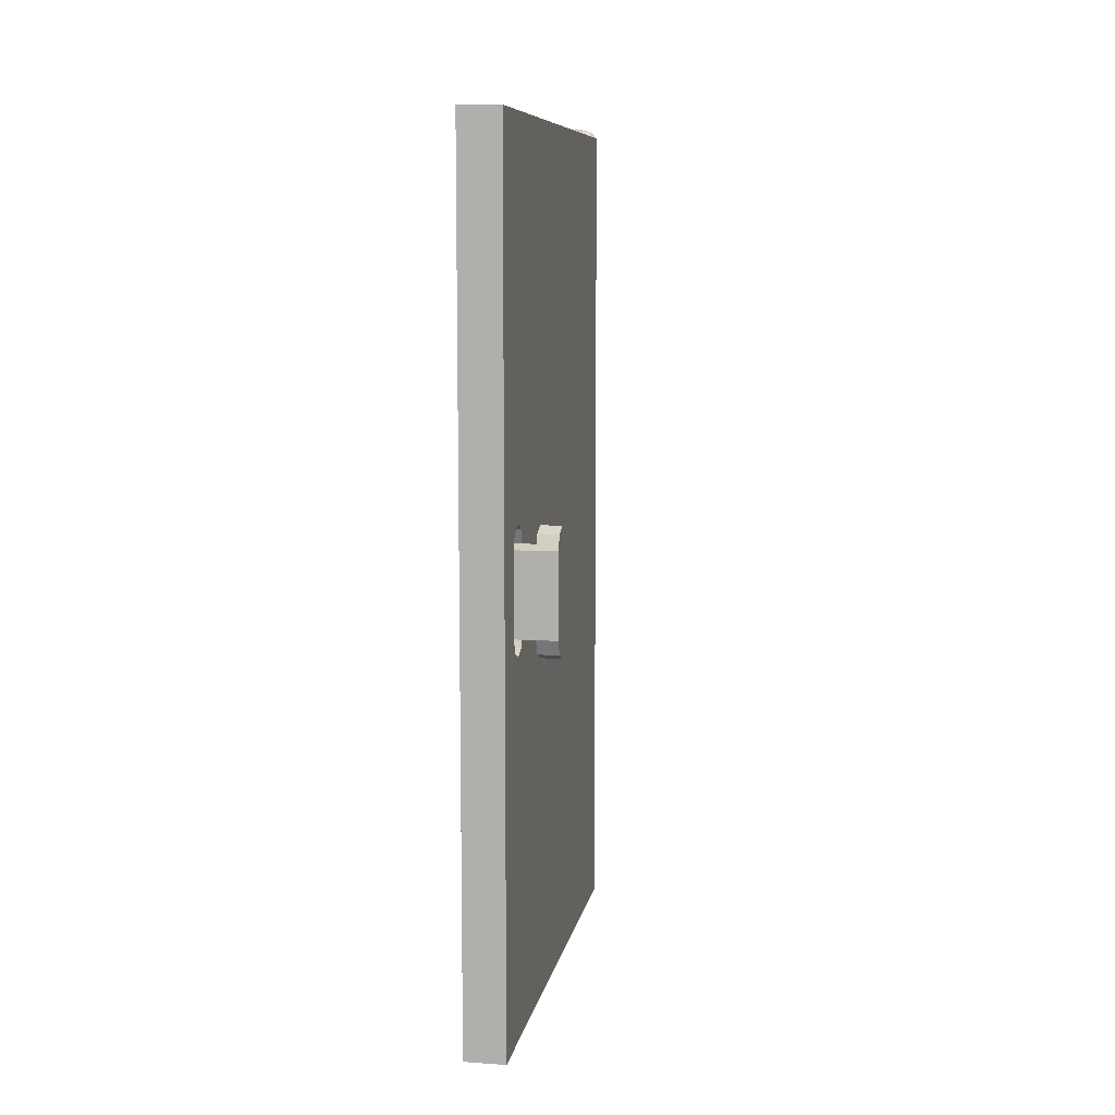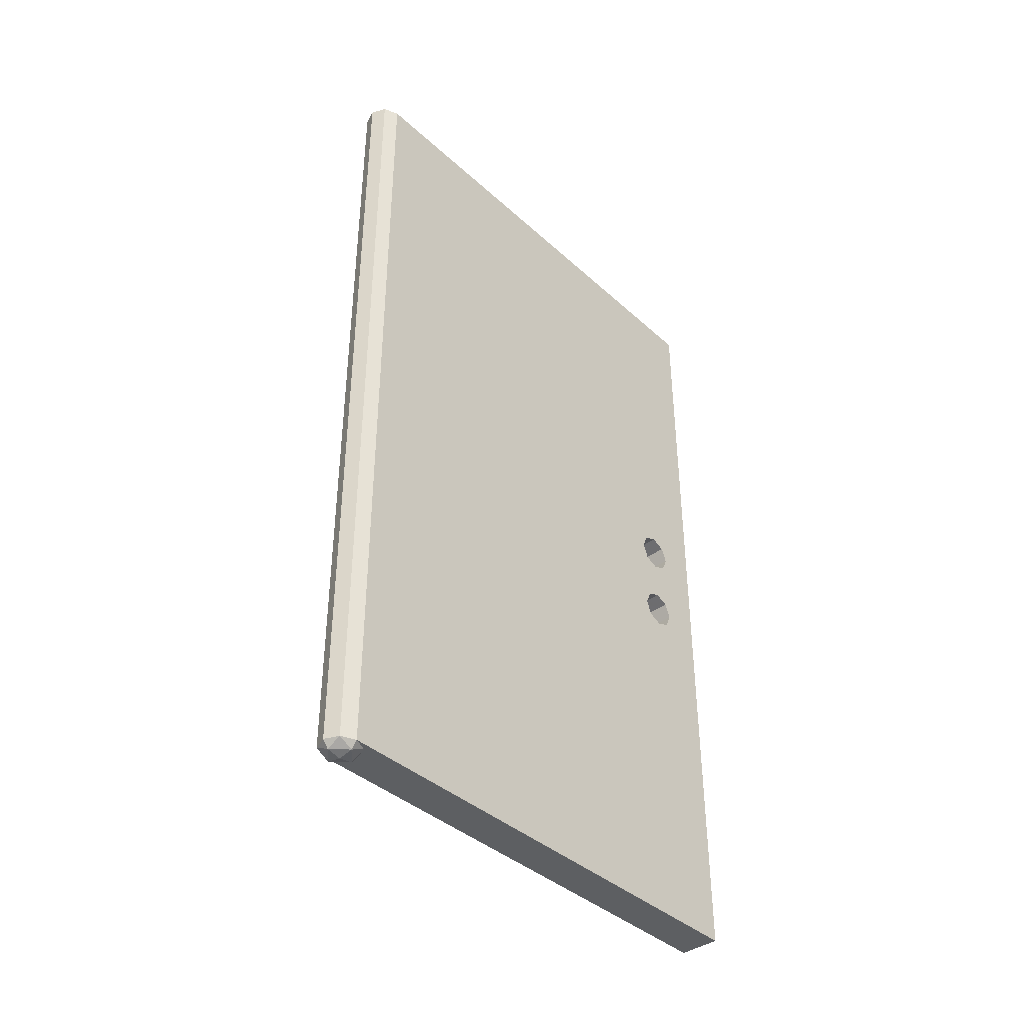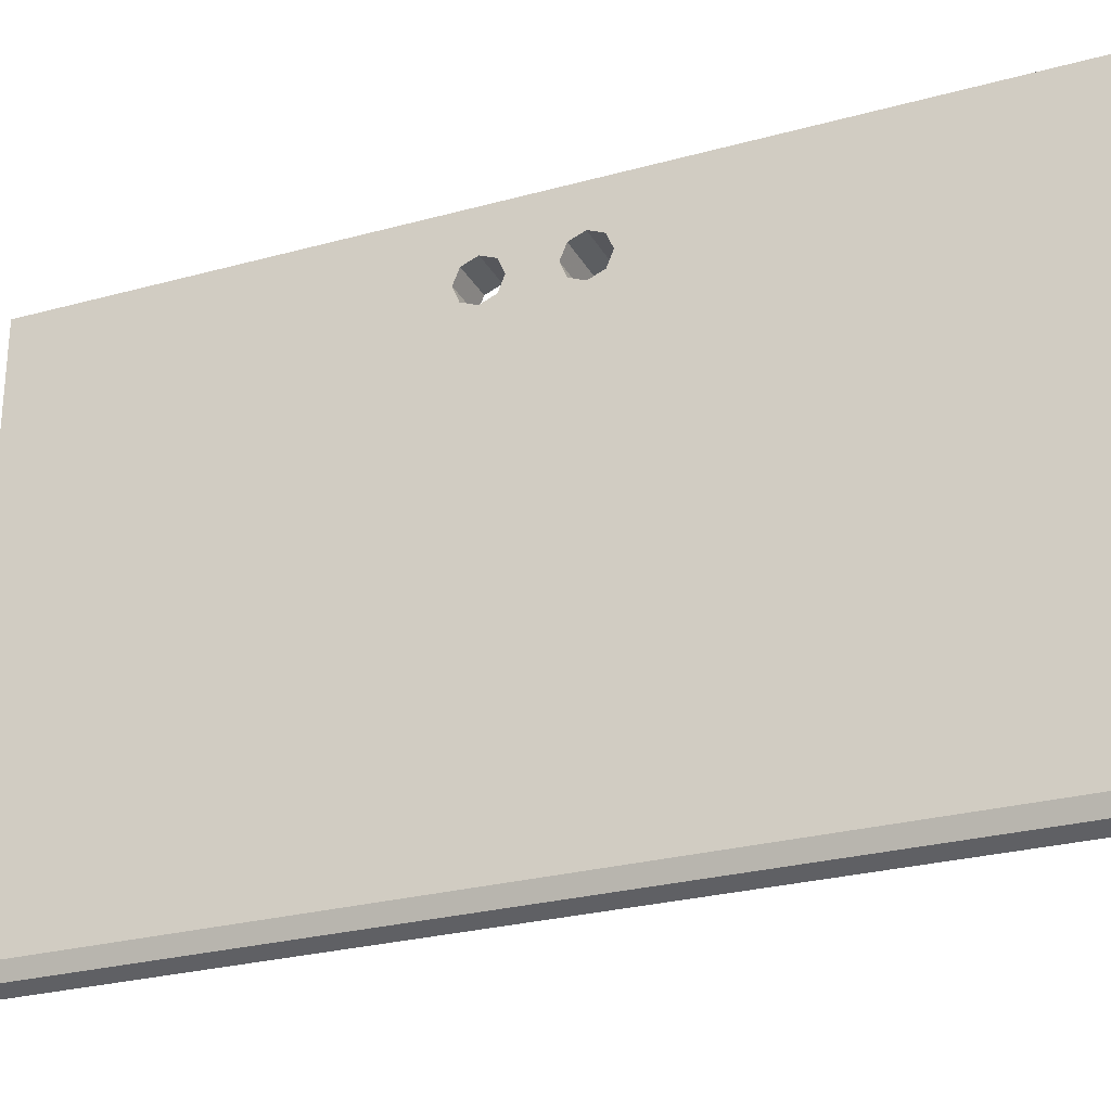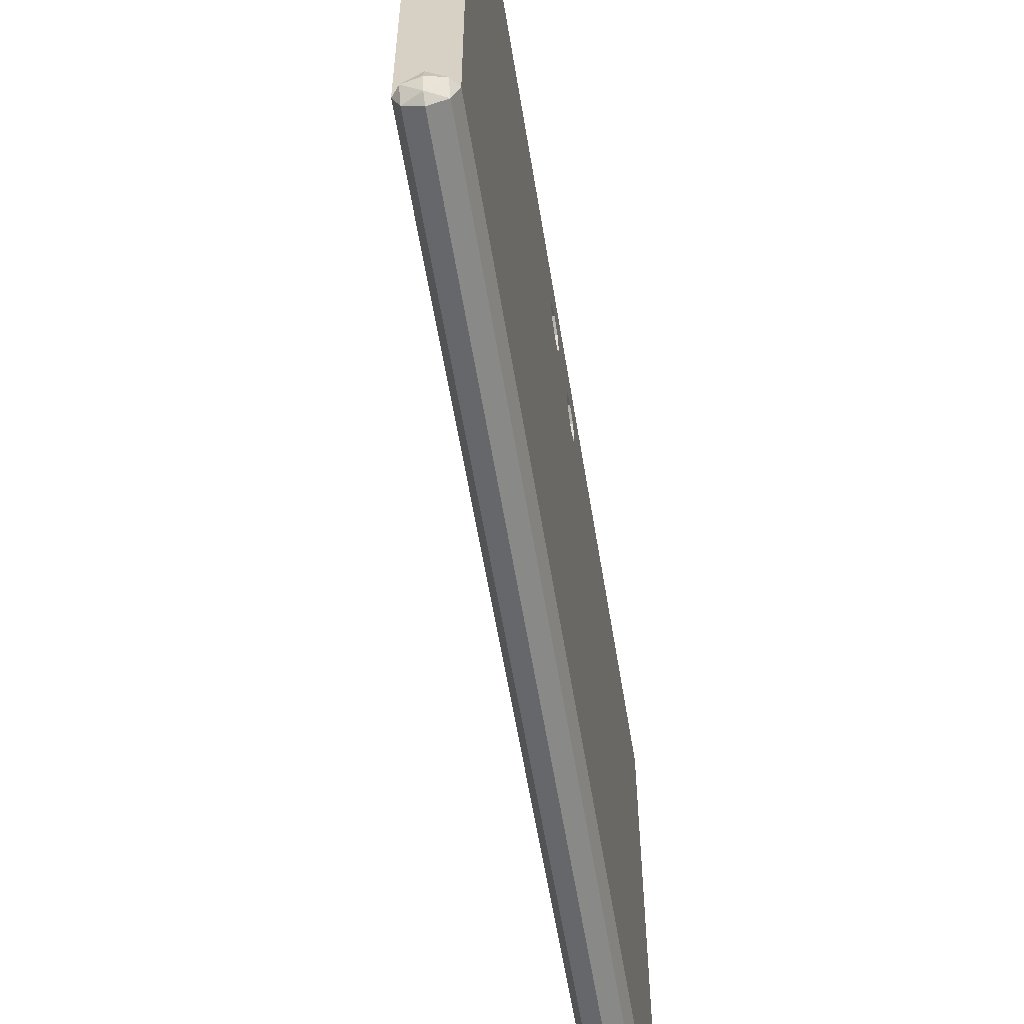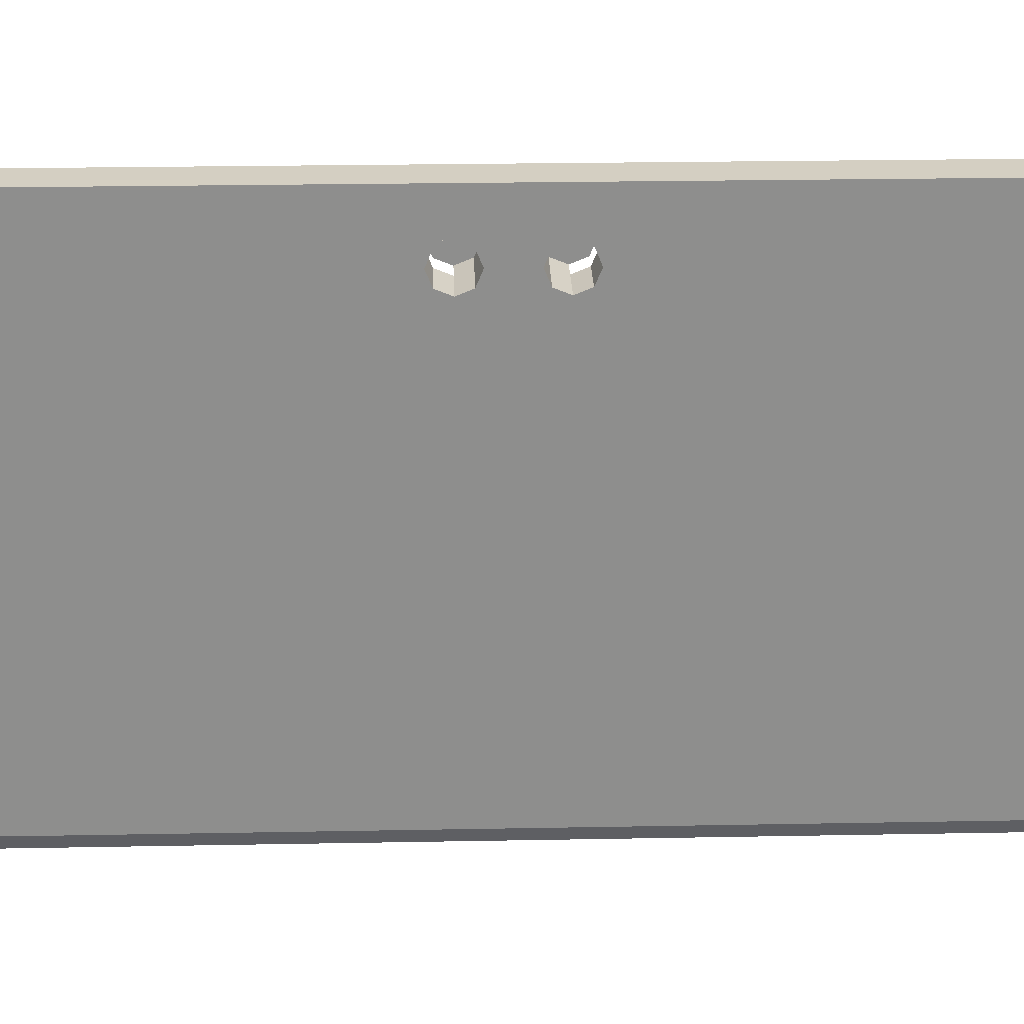
<metadata>
{"format":"obj","ext":"obj","renderer":"f3d","projection":"perspective","resolution":1024,"background":"white","views":[{"elev":8.8,"azim":10.1,"up":"+Y"},{"elev":-39.7,"azim":-138.0,"up":"+Y"},{"elev":-26.7,"azim":-66.7,"up":"+Z"},{"elev":-59.1,"azim":-170.7,"up":"+Z"},{"elev":25.4,"azim":-91.7,"up":"+Z"}]}
</metadata>
<code>
v 0.2 1.9 2.2
v 0.2 2 2.2
v 0.2 1.971 2.271
v 0.2 1.9 2.2
v 0.2 1.971 2.271
v 0.2 1.9 2.3
v 0.2 1.9 2.2
v 0.2 1.9 2.3
v 0.2 1.829 2.271
v 0.2 1.9 2.2
v 0.2 1.829 2.271
v 0.2 1.8 2.2
v 0.2 1.9 2.2
v 0.2 1.8 2.2
v 0.2 1.829 2.129
v 0.2 1.9 2.2
v 0.2 1.829 2.129
v 0.2 1.9 2.1
v 0.2 1.9 2.2
v 0.2 1.9 2.1
v 0.2 1.971 2.129
v 0.2 1.9 2.2
v 0.2 1.971 2.129
v 0.2 2 2.2
v 0.2 2.3 2.2
v 0.2 2.4 2.2
v 0.2 2.371 2.271
v 0.2 2.3 2.2
v 0.2 2.371 2.271
v 0.2 2.3 2.3
v 0.2 2.3 2.2
v 0.2 2.3 2.3
v 0.2 2.229 2.271
v 0.2 2.3 2.2
v 0.2 2.229 2.271
v 0.2 2.2 2.2
v 0.2 2.3 2.2
v 0.2 2.2 2.2
v 0.2 2.229 2.129
v 0.2 2.3 2.2
v 0.2 2.229 2.129
v 0.2 2.3 2.1
v 0.2 2.3 2.2
v 0.2 2.3 2.1
v 0.2 2.371 2.129
v 0.2 2.3 2.2
v 0.2 2.371 2.129
v 0.2 2.4 2.2
v 0.1 1.8 2.1
v 0.1 1.829 2.129
v 0.1 1.9 2.1
v 0.1 1.8 2.1
v 0.1 1.8 2.2
v 0.1 1.829 2.129
v 0.1 1.8 2.3
v 0.1 1.829 2.271
v 0.1 1.8 2.2
v 0.1 1.8 2.3
v 0.1 1.9 2.3
v 0.1 1.829 2.271
v 0.1 2.4 2.3
v 0.1 2.371 2.271
v 0.1 2.3 2.3
v 0.1 2.4 2.3
v 0.1 2.4 2.2
v 0.1 2.371 2.271
v 0.1 2.4 2.1
v 0.1 2.371 2.129
v 0.1 2.4 2.2
v 0.1 2.4 2.1
v 0.1 2.3 2.1
v 0.1 2.371 2.129
v -0.1 2 2.3
v -0.1 1.971 2.271
v -0.1 2 2.2
v -0.1 2 2.3
v -0.1 1.9 2.3
v -0.1 1.971 2.271
v -0.1 1.8 2.3
v -0.1 1.829 2.271
v -0.1 1.9 2.3
v -0.1 1.8 2.3
v -0.1 1.8 2.2
v -0.1 1.829 2.271
v -0.1 1.8 2.1
v -0.1 1.829 2.129
v -0.1 1.8 2.2
v -0.1 1.8 2.1
v -0.1 1.9 2.1
v -0.1 1.829 2.129
v -0.1 2 2.1
v -0.1 1.971 2.129
v -0.1 1.9 2.1
v -0.1 2 2.1
v -0.1 2 2.2
v -0.1 1.971 2.129
v -0.1 2.4 2.3
v -0.1 2.371 2.271
v -0.1 2.4 2.2
v -0.1 2.4 2.3
v -0.1 2.3 2.3
v -0.1 2.371 2.271
v -0.1 2.2 2.3
v -0.1 2.229 2.271
v -0.1 2.3 2.3
v -0.1 2.2 2.3
v -0.1 2.2 2.2
v -0.1 2.229 2.271
v -0.1 2.2 2.1
v -0.1 2.229 2.129
v -0.1 2.2 2.2
v -0.1 2.2 2.1
v -0.1 2.3 2.1
v -0.1 2.229 2.129
v -0.1 2.4 2.1
v -0.1 2.371 2.129
v -0.1 2.3 2.1
v -0.1 2.4 2.1
v -0.1 2.4 2.2
v -0.1 2.371 2.129
v 0.2 1.971 2.271
v 0.2 1.9 2.3
v -0.1 1.9 2.3
v -0.1 1.971 2.271
v 0.2 2 2.2
v 0.2 1.971 2.271
v -0.1 1.971 2.271
v -0.1 2 2.2
v 0.2 1.971 2.129
v 0.2 2 2.2
v -0.1 2 2.2
v -0.1 1.971 2.129
v 0.2 1.9 2.1
v 0.2 1.971 2.129
v -0.1 1.971 2.129
v -0.1 1.9 2.1
v 0.2 2.229 2.271
v 0.2 2.3 2.3
v -0.1 2.3 2.3
v -0.1 2.229 2.271
v 0.2 2.2 2.2
v 0.2 2.229 2.271
v -0.1 2.229 2.271
v -0.1 2.2 2.2
v 0.2 2.229 2.129
v 0.2 2.2 2.2
v -0.1 2.2 2.2
v -0.1 2.229 2.129
v 0.2 2.3 2.1
v 0.2 2.229 2.129
v -0.1 2.229 2.129
v -0.1 2.3 2.1
v 0.1 1.829 2.271
v 0.1 1.9 2.3
v -0.1 1.9 2.3
v -0.1 1.829 2.271
v 0.1 1.8 2.2
v 0.1 1.829 2.271
v -0.1 1.829 2.271
v -0.1 1.8 2.2
v 0.1 1.829 2.129
v 0.1 1.8 2.2
v -0.1 1.8 2.2
v -0.1 1.829 2.129
v 0.1 1.9 2.1
v 0.1 1.829 2.129
v -0.1 1.829 2.129
v -0.1 1.9 2.1
v 0.1 2.371 2.271
v 0.1 2.3 2.3
v -0.1 2.3 2.3
v -0.1 2.371 2.271
v 0.1 2.4 2.2
v 0.1 2.371 2.271
v -0.1 2.371 2.271
v -0.1 2.4 2.2
v 0.1 2.371 2.129
v 0.1 2.4 2.2
v -0.1 2.4 2.2
v -0.1 2.371 2.129
v 0.1 2.3 2.1
v 0.1 2.371 2.129
v -0.1 2.371 2.129
v -0.1 2.3 2.1
v -0.1 2 2.3
v -0.1 2.2 2.3
v -0.1 2.2 2.1
v -0.1 2 2.1
v 0.1 4.2 2.5
v 0.1 2.4 2.3
v 0.1 2.4 2.1
v 0.1 4.2 0
v 0.1 4.2 0
v 0.1 2.4 2.1
v 0.1 1.8 2.1
v 0.1 0 0
v 0.1 0 0
v 0.1 1.8 2.1
v 0.1 1.8 2.3
v 0.1 0 2.5
v 0.1 0 2.5
v 0.1 1.8 2.3
v 0.1 2.4 2.3
v 0.1 4.2 2.5
v -0.1 4.2 0
v -0.1 2.4 2.1
v -0.1 2.4 2.3
v -0.1 4.2 2.5
v -0.1 0 0
v -0.1 1.8 2.1
v -0.1 2.4 2.1
v -0.1 4.2 0
v -0.1 0 2.5
v -0.1 1.8 2.3
v -0.1 1.8 2.1
v -0.1 0 0
v -0.1 4.2 2.5
v -0.1 2.4 2.3
v -0.1 1.8 2.3
v -0.1 0 2.5
v 0.1 4.2 0.1
v 0.07071 4.2 0.07071
v 0.1 4.2 0
v 0.1 4.2 0.1
v 0 4.2 0.1
v 0.07071 4.2 0.07071
v -0.1 4.2 0.1
v -0.07071 4.2 0.07071
v 0 4.2 0.1
v -0.1 4.2 0.1
v -0.1 4.2 0
v -0.07071 4.2 0.07071
v -0.1 0 0
v -0.07071 -0.03535 0
v -0.07071 0 -0.07071
v 0 -0.03535 -0.07071
v 0 0 -0.1
v -0.07071 0 -0.07071
v -0.07071 -0.03535 0
v 0 -0.03535 -0.07071
v -0.07071 0 -0.07071
v 0 -0.05 0
v 0 -0.03535 -0.07071
v -0.07071 -0.03535 0
v -0.1 0 0
v -0.07071 -0.03535 0
v -0.07071 0 0.07071
v 0 -0.03535 0.07071
v 0 0 0.1
v -0.07071 0 0.07071
v -0.07071 -0.03535 0
v 0 -0.03535 0.07071
v -0.07071 0 0.07071
v 0 -0.05 0
v 0 -0.03535 0.07071
v -0.07071 -0.03535 0
v 0.1 0 0
v 0.07071 -0.03535 0
v 0.07071 0 -0.07071
v 0 -0.03535 -0.07071
v 0 0 -0.1
v 0.07071 0 -0.07071
v 0.07071 -0.03535 0
v 0 -0.03535 -0.07071
v 0.07071 0 -0.07071
v 0 -0.05 0
v 0 -0.03535 -0.07071
v 0.07071 -0.03535 0
v 0.1 0 0
v 0.07071 -0.03535 0
v 0.07071 0 0.07071
v 0 -0.03535 0.07071
v 0 0 0.1
v 0.07071 0 0.07071
v 0.07071 -0.03535 0
v 0 -0.03535 0.07071
v 0.07071 0 0.07071
v 0 -0.05 0
v 0 -0.03535 0.07071
v 0.07071 -0.03535 0
v -0.1 4.2 0
v -0.07071 4.235 0
v -0.07071 4.2 0.07071
v 0 4.235 0.07071
v 0 4.2 0.1
v -0.07071 4.2 0.07071
v -0.07071 4.235 0
v 0 4.235 0.07071
v -0.07071 4.2 0.07071
v 0 4.25 0
v 0 4.235 0.07071
v -0.07071 4.235 0
v -0.1 4.2 0
v -0.07071 4.235 0
v -0.07071 4.2 -0.07071
v 0 4.235 -0.07071
v 0 4.2 -0.1
v -0.07071 4.2 -0.07071
v -0.07071 4.235 0
v 0 4.235 -0.07071
v -0.07071 4.2 -0.07071
v 0 4.25 0
v 0 4.235 -0.07071
v -0.07071 4.235 0
v 0.1 4.2 0
v 0.07071 4.235 0
v 0.07071 4.2 0.07071
v 0 4.235 0.07071
v 0 4.2 0.1
v 0.07071 4.2 0.07071
v 0.07071 4.235 0
v 0 4.235 0.07071
v 0.07071 4.2 0.07071
v 0 4.25 0
v 0 4.235 0.07071
v 0.07071 4.235 0
v 0.1 4.2 0
v 0.07071 4.235 0
v 0.07071 4.2 -0.07071
v 0 4.235 -0.07071
v 0 4.2 -0.1
v 0.07071 4.2 -0.07071
v 0.07071 4.235 0
v 0 4.235 -0.07071
v 0.07071 4.2 -0.07071
v 0 4.25 0
v 0 4.235 -0.07071
v 0.07071 4.235 0
v -0.1 0 0.1
v -0.07071 0 0.07071
v -0.1 0 0
v -0.1 0 0.1
v 0 0 0.1
v -0.07071 0 0.07071
v 0.1 0 0.1
v 0.07071 0 0.07071
v 0 0 0.1
v 0.1 0 0.1
v 0.1 0 0
v 0.07071 0 0.07071
v 0.07071 0 -0.07071
v 0.1 0 0
v 0.1 4.2 0
v 0.07071 4.2 -0.07071
v 0 0 -0.1
v 0.07071 0 -0.07071
v 0.07071 4.2 -0.07071
v 0 4.2 -0.1
v -0.07071 0 -0.07071
v 0 0 -0.1
v 0 4.2 -0.1
v -0.07071 4.2 -0.07071
v -0.1 0 0
v -0.07071 0 -0.07071
v -0.07071 4.2 -0.07071
v -0.1 4.2 0
v 0.3 1.9 2.1
v 0.3 2.3 2.1
v 0.3 2.3 2.3
v 0.3 1.9 2.3
v 0.3 2.3 2.3
v 0.1 2.3 2.3
v 0.1 1.9 2.3
v 0.3 1.9 2.3
v 0.3 1.9 2.1
v 0.1 1.9 2.1
v 0.1 2.3 2.1
v 0.3 2.3 2.1
v 0.3 1.9 2.2
v 0.3 1.9 2.3
v 0.3 1.829 2.271
v 0.3 1.9 2.2
v 0.3 1.829 2.271
v 0.3 1.8 2.2
v 0.3 1.9 2.2
v 0.3 1.8 2.2
v 0.3 1.829 2.129
v 0.3 1.9 2.2
v 0.3 1.829 2.129
v 0.3 1.9 2.1
v 0.3 1.829 2.271
v 0.3 1.9 2.3
v 0.2 1.9 2.3
v 0.2 1.829 2.271
v 0.3 1.8 2.2
v 0.3 1.829 2.271
v 0.2 1.829 2.271
v 0.2 1.8 2.2
v 0.3 1.829 2.129
v 0.3 1.8 2.2
v 0.2 1.8 2.2
v 0.2 1.829 2.129
v 0.3 1.9 2.1
v 0.3 1.829 2.129
v 0.2 1.829 2.129
v 0.2 1.9 2.1
v 0.3 2.3 2.2
v 0.3 2.3 2.1
v 0.3 2.371 2.129
v 0.3 2.3 2.2
v 0.3 2.371 2.129
v 0.3 2.4 2.2
v 0.3 2.3 2.2
v 0.3 2.4 2.2
v 0.3 2.371 2.271
v 0.3 2.3 2.2
v 0.3 2.371 2.271
v 0.3 2.3 2.3
v 0.3 2.371 2.129
v 0.3 2.3 2.1
v 0.2 2.3 2.1
v 0.2 2.371 2.129
v 0.3 2.4 2.2
v 0.3 2.371 2.129
v 0.2 2.371 2.129
v 0.2 2.4 2.2
v 0.3 2.371 2.271
v 0.3 2.4 2.2
v 0.2 2.4 2.2
v 0.2 2.371 2.271
v 0.3 2.3 2.3
v 0.3 2.371 2.271
v 0.2 2.371 2.271
v 0.2 2.3 2.3
v 0.1 0 2.5
v 0.1 4.2 2.5
v -0.1 4.2 2.5
v -0.1 0 2.5
v 0.1 4.2 2.5
v 0.1 4.2 0.1
v -0.1 4.2 0.1
v -0.1 4.2 2.5
v -0.1 0 2.5
v -0.1 0 0.1
v 0.1 0 0.1
v 0.1 0 2.5
g mesh3562937
f 1 3 2
f 4 6 5
f 7 9 8
f 10 12 11
f 13 15 14
f 16 18 17
f 19 21 20
f 22 24 23
g mesh3562940
f 25 27 26
f 28 30 29
f 31 33 32
f 34 36 35
f 37 39 38
f 40 42 41
f 43 45 44
f 46 48 47
g mesh3562943
f 49 51 50
f 52 54 53
f 55 57 56
f 58 60 59
g mesh3562945
f 61 63 62
f 64 66 65
f 67 69 68
f 70 72 71
g mesh3562947
f 73 75 74
f 76 78 77
f 79 81 80
f 82 84 83
f 85 87 86
f 88 90 89
f 91 93 92
f 94 96 95
g mesh3562949
f 97 99 98
f 100 102 101
f 103 105 104
f 106 108 107
f 109 111 110
f 112 114 113
f 115 117 116
f 118 120 119
g mesh3562951
f 121 122 123
f 123 124 121
f 125 126 127
f 127 128 125
f 129 130 131
f 131 132 129
f 133 134 135
f 135 136 133
g mesh3562953
f 137 139 138
f 139 137 140
f 141 143 142
f 143 141 144
f 145 147 146
f 147 145 148
f 149 151 150
f 151 149 152
g mesh3562955
f 153 155 154
f 155 153 156
f 157 159 158
f 159 157 160
f 161 163 162
f 163 161 164
f 165 167 166
f 167 165 168
g mesh3562957
f 169 170 171
f 171 172 169
f 173 174 175
f 175 176 173
f 177 178 179
f 179 180 177
f 181 182 183
f 183 184 181
f 185 186 187
f 187 188 185
f 189 190 191
f 191 192 189
f 193 194 195
f 195 196 193
f 197 198 199
f 199 200 197
f 201 202 203
f 203 204 201
f 205 206 207
f 207 208 205
f 209 210 211
f 211 212 209
f 213 214 215
f 215 216 213
f 217 218 219
f 219 220 217
g mesh3562959
f 221 223 222
f 224 226 225
f 227 229 228
f 230 232 231
g mesh3562962
f 233 235 234
f 236 238 237
f 239 241 240
f 242 244 243
g mesh3562964
f 245 246 247
f 248 249 250
f 251 252 253
f 254 255 256
g mesh3562966
f 257 258 259
f 260 261 262
f 263 264 265
f 266 267 268
g mesh3562968
f 269 271 270
f 272 274 273
f 275 277 276
f 278 280 279
g mesh3562972
f 281 283 282
f 284 286 285
f 287 289 288
f 290 292 291
g mesh3562974
f 293 294 295
f 296 297 298
f 299 300 301
f 302 303 304
g mesh3562976
f 305 306 307
f 308 309 310
f 311 312 313
f 314 315 316
g mesh3562978
f 317 319 318
f 320 322 321
f 323 325 324
f 326 328 327
g mesh3562981
f 329 331 330
f 332 334 333
f 335 337 336
f 338 340 339
g mesh3562983
f 341 343 342
f 343 341 344
f 345 347 346
f 347 345 348
f 349 351 350
f 351 349 352
f 353 355 354
f 355 353 356
g mesh3562985
f 357 358 359
f 359 360 357
f 361 362 363
f 363 364 361
f 365 366 367
f 367 368 365
g mesh3562990
f 369 370 371
f 372 373 374
f 375 376 377
f 378 379 380
g mesh3562992
f 381 382 383
f 383 384 381
f 385 386 387
f 387 388 385
f 389 390 391
f 391 392 389
f 393 394 395
f 395 396 393
g mesh3562998
f 397 398 399
f 400 401 402
f 403 404 405
f 406 407 408
g mesh3563000
f 409 410 411
f 411 412 409
f 413 414 415
f 415 416 413
f 417 418 419
f 419 420 417
f 421 422 423
f 423 424 421
g mesh3563003
f 425 426 427
f 427 428 425
f 429 430 431
f 431 432 429
f 433 434 435
f 435 436 433

</code>
